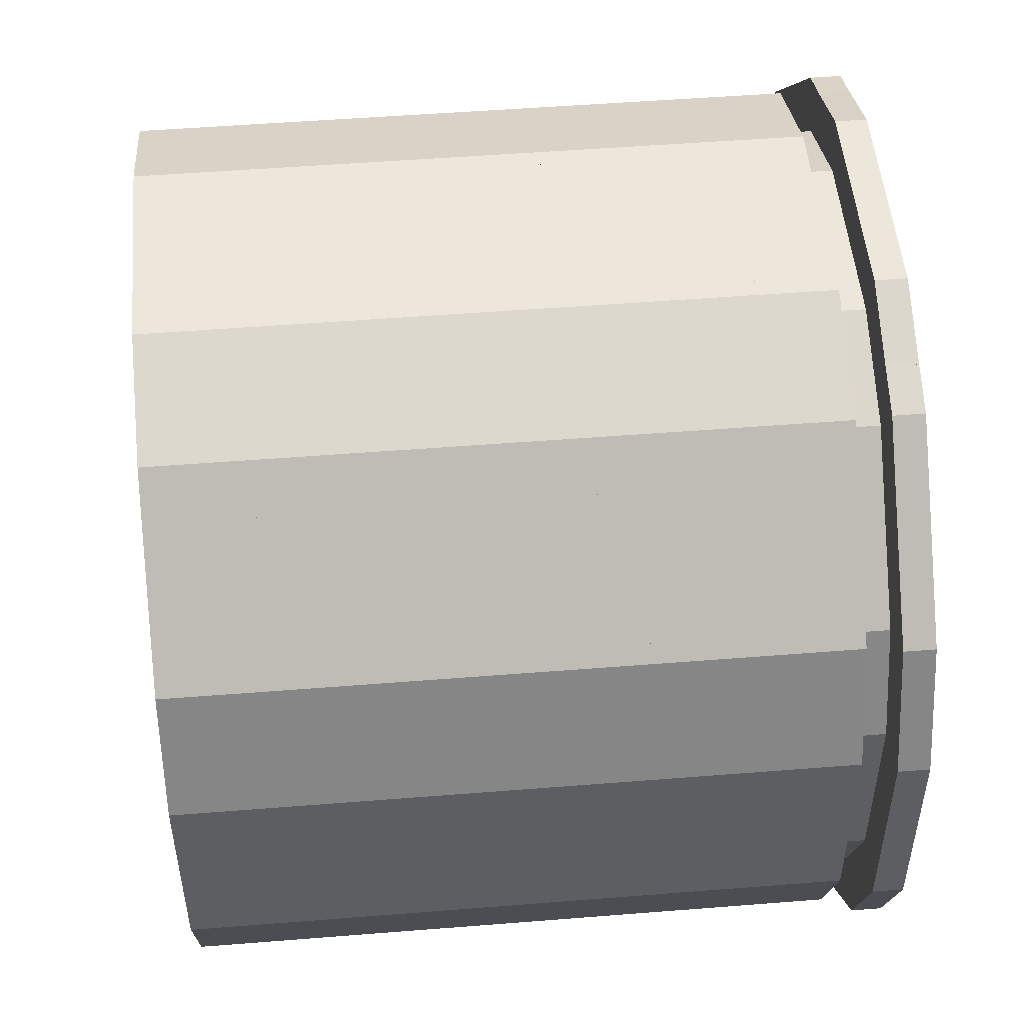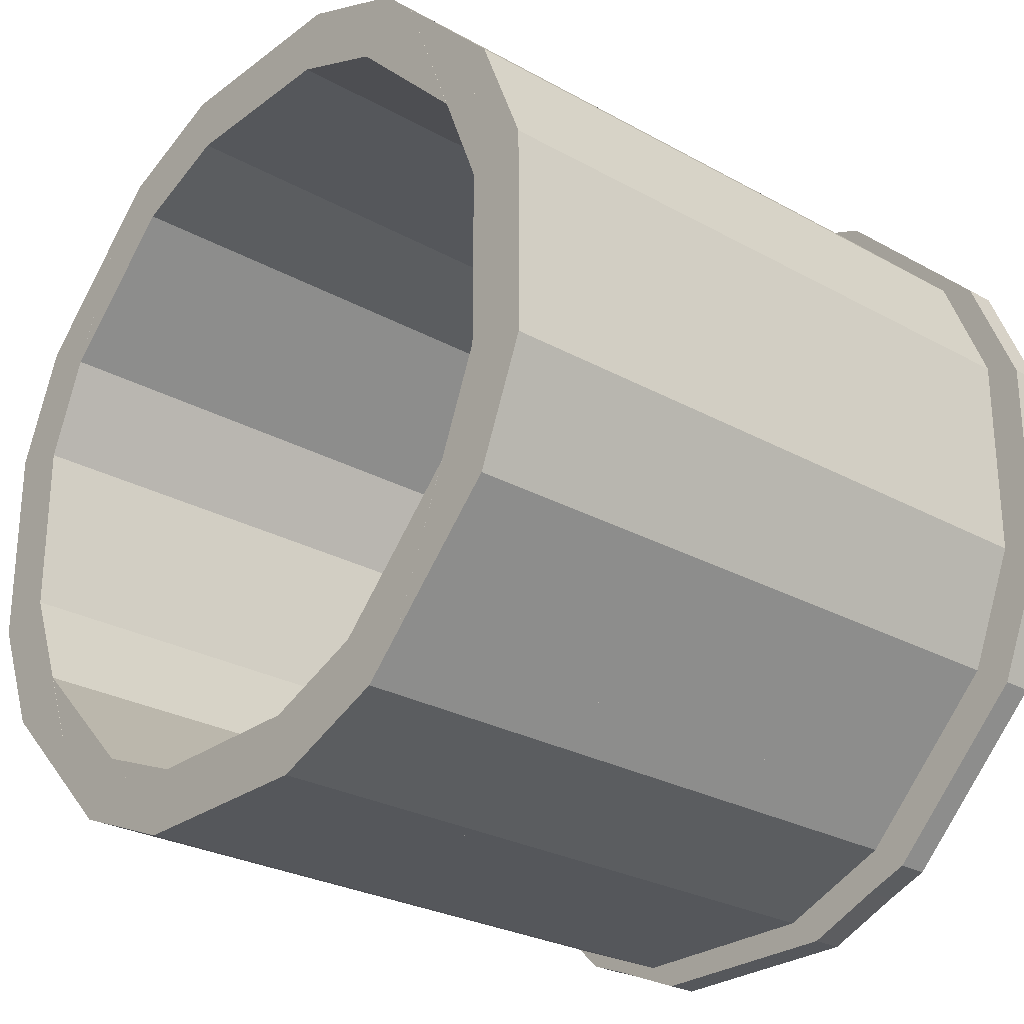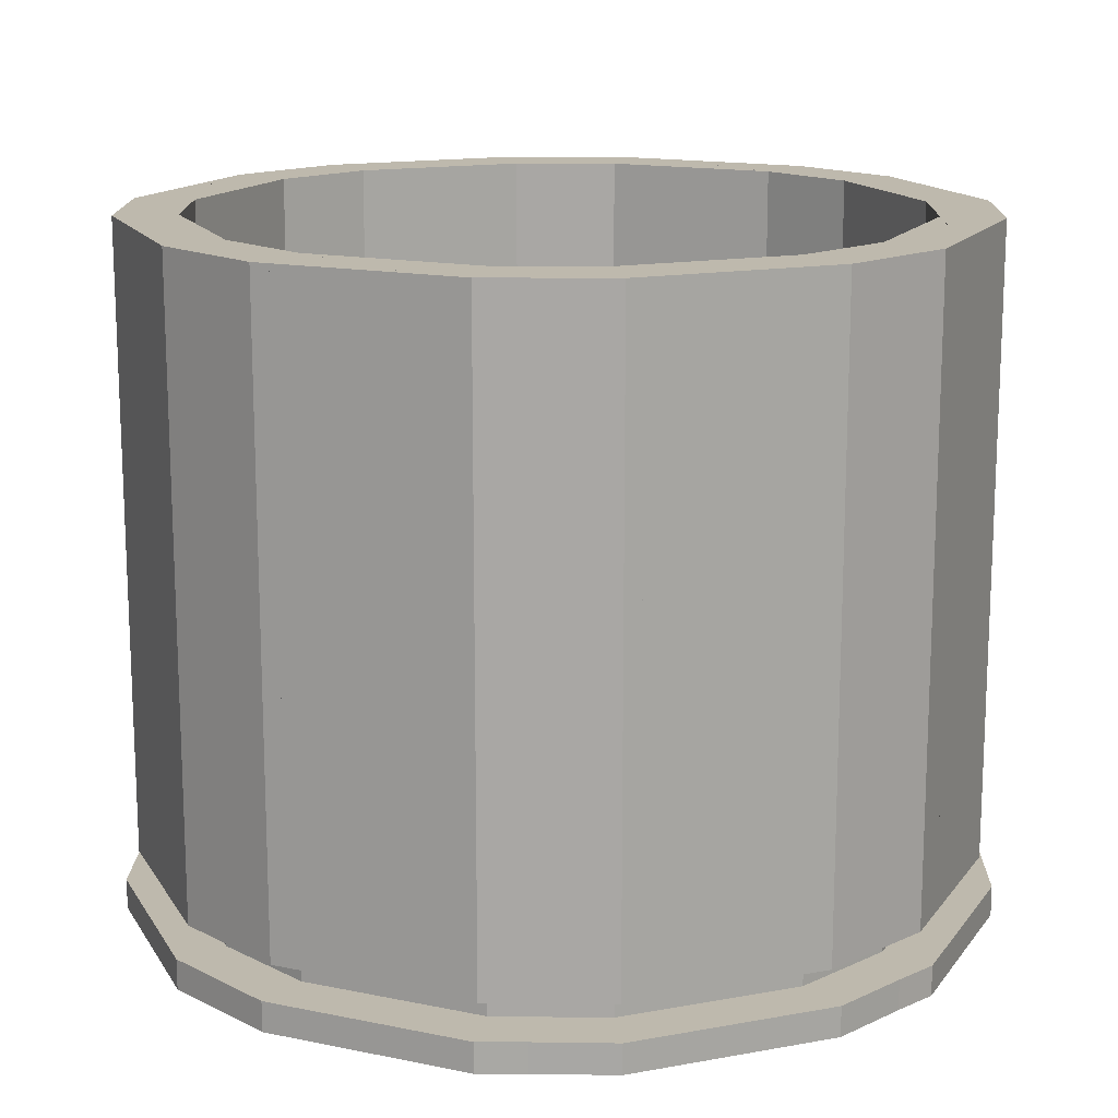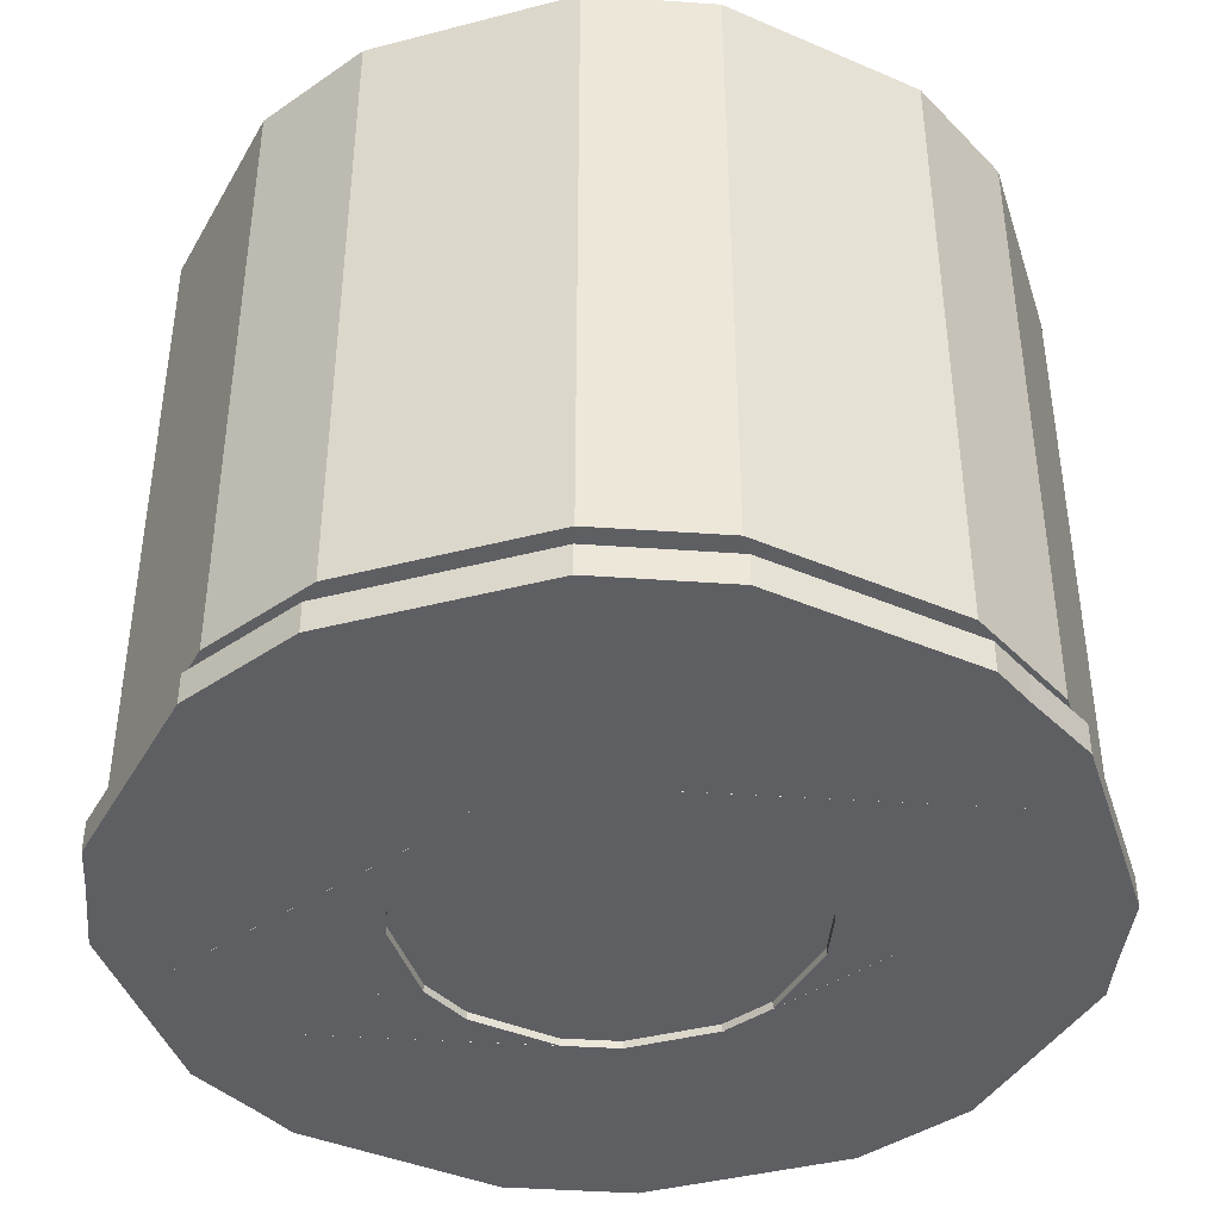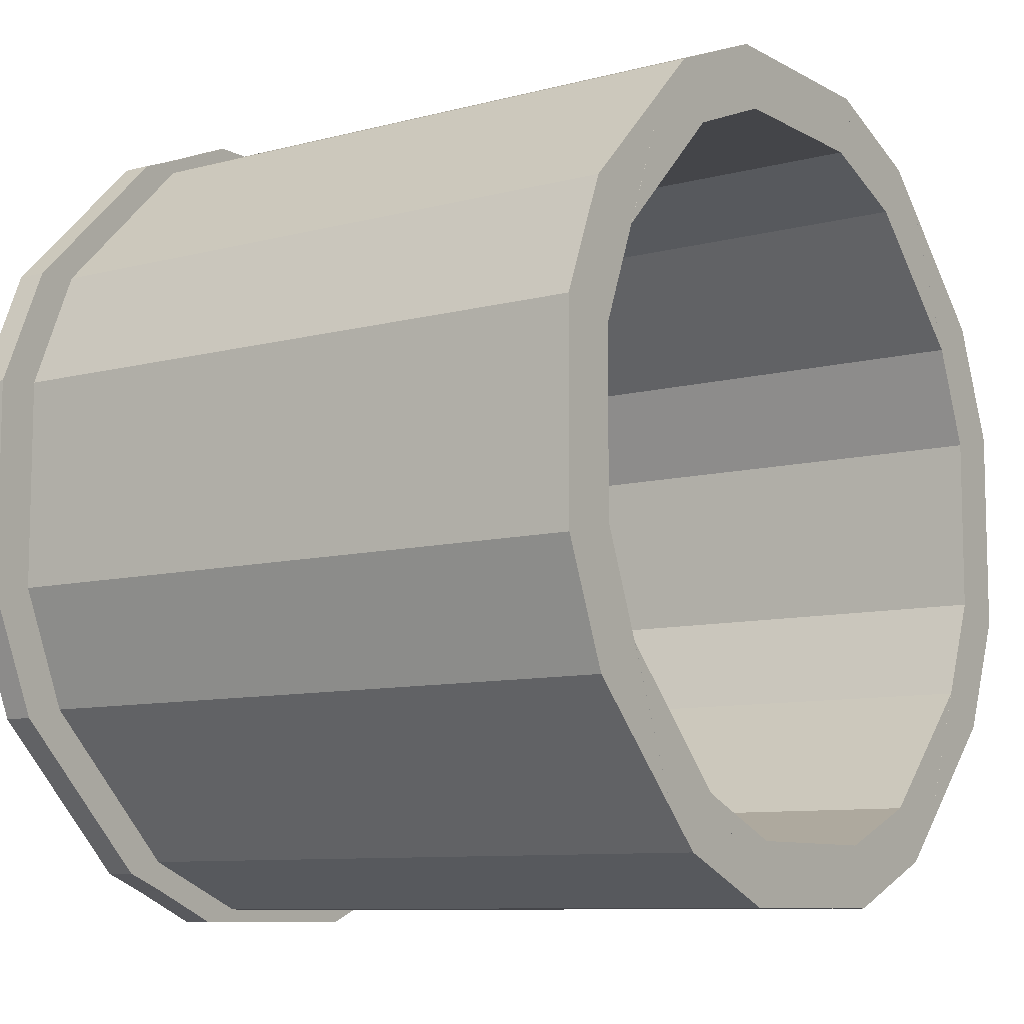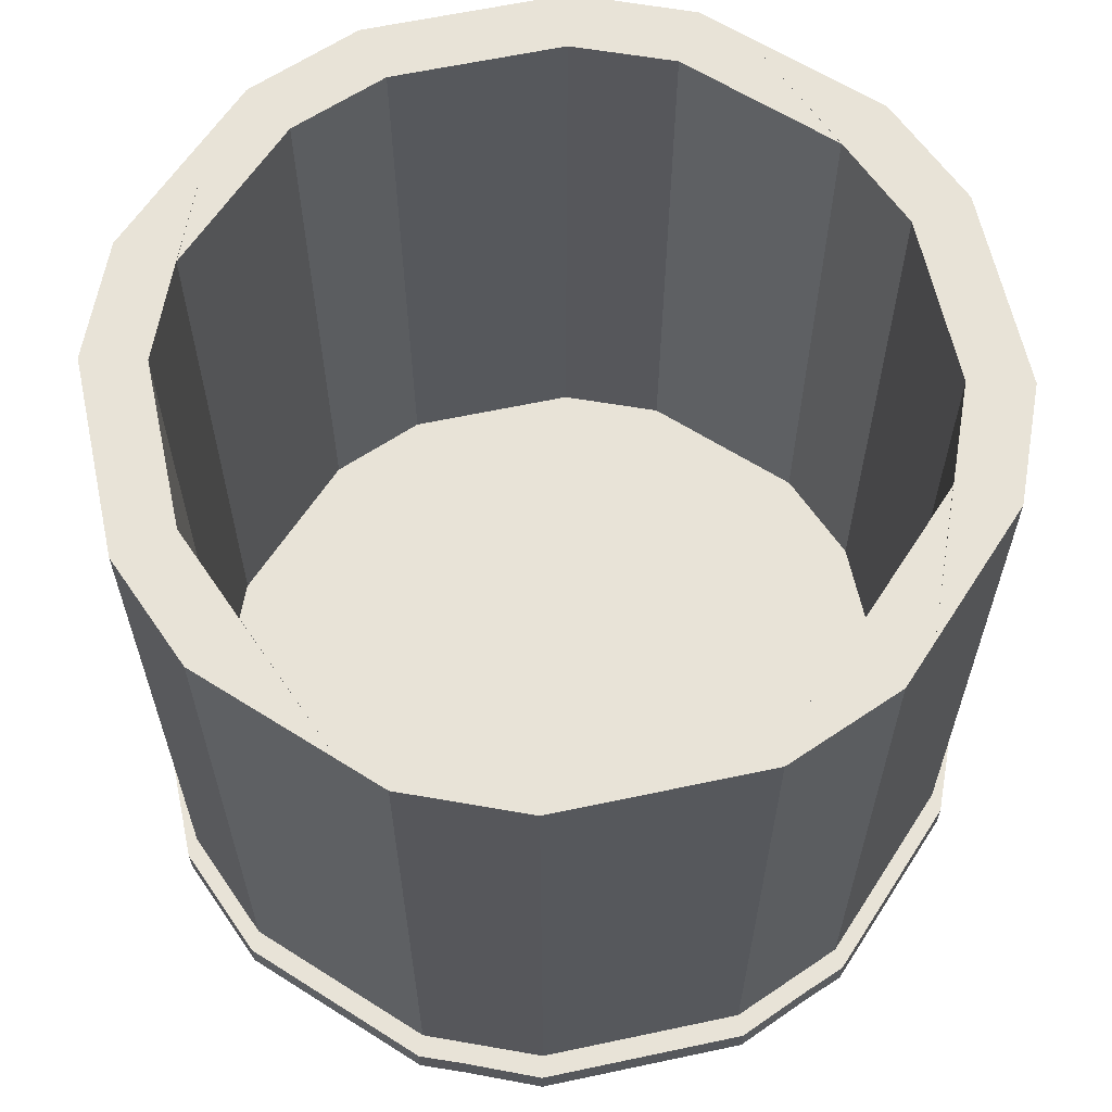
<metadata>
{"format":"obj","ext":"obj","renderer":"f3d","projection":"perspective","resolution":1024,"background":"white","views":[{"elev":50.7,"azim":-95.0,"up":"+Z"},{"elev":-26.9,"azim":-130.9,"up":"+Z"},{"elev":15.1,"azim":158.7,"up":"+Y"},{"elev":-41.2,"azim":107.5,"up":"+Y"},{"elev":-9.1,"azim":125.2,"up":"+Z"},{"elev":62.0,"azim":-12.2,"up":"+Y"}]}
</metadata>
<code>
v -189 -256 89
v -189 -256 -9
v -189 -272 -9
v -189 -272 89
v -166 -256 144
v -166 -272 144
v -166 -256 -64
v -166 -272 -64
v -96 -256 214
v -96 -272 214
v -96 -256 -134
v -96 -272 -134
v -41 -256 237
v -41 -272 237
v -41 -256 -157
v -41 -272 -157
v 57 -272 237
v 57 -256 237
v 205 -272 -9
v 205 -272 89
v 182 -272 144
v 112 -272 214
v 57 -272 -157
v 112 -272 -134
v 182 -272 -64
v 205 -256 89
v 205 -256 -9
v 182 -256 -64
v 112 -256 -134
v 57 -256 -157
v 112 -256 214
v 182 -256 144
v -88 -272 64
v -88 -272 16
v -88 -284 16
v -88 -284 64
v -77 -272 91
v -77 -284 91
v -77 -272 -11
v -77 -284 -11
v -43 -272 125
v -43 -284 125
v -43 -272 -45
v -43 -284 -45
v -16 -272 136
v -16 -284 136
v -16 -272 -56
v -16 -284 -56
v 32 -284 136
v 32 -272 136
v 104 -284 16
v 104 -284 64
v 93 -284 91
v 59 -284 125
v 32 -284 -56
v 59 -284 -45
v 93 -284 -11
v 104 -272 64
v 104 -272 16
v 93 -272 -11
v 59 -272 -45
v 32 -272 -56
v 59 -272 125
v 93 -272 91
v 193 80 -82
v 193 -256 -82
v 193 -256 162
v 193 80 162
v 225 -256 -14
v 225 -256 94
v 200 -256 155
v 200 -256 -75
v 225 80 94
v 225 80 -14
v 200 80 -75
v 200 80 155
v -209 80 94
v -209 80 -14
v -209 -256 -14
v -209 -256 94
v -184 80 155
v -184 -256 155
v -184 80 -75
v -184 -256 -75
v -177 -256 162
v -177 80 162
v -177 80 -82
v -177 -256 -82
v 193 -256 -6
v 193 80 -6
v 142 80 -133
v 142 -256 -133
v 193 -256 -82
v 193 80 -82
v -177 80 86
v -177 -256 86
v -177 -256 162
v -177 80 162
v -126 -256 213
v -126 80 213
v -177 -256 -6
v -177 80 -6
v -177 80 -82
v -177 -256 -82
v -126 80 -133
v -126 -256 -133
v 193 80 86
v 193 -256 86
v 142 -256 213
v 142 80 213
v 193 -256 162
v 193 80 162
v 172 -256 -58
v 172 80 -58
v 53 80 -177
v 53 -256 -177
v 142 -256 -133
v 62 -256 -177
v 123 -256 -152
v 142 80 -133
v 123 80 -152
v 62 80 -177
v -156 80 138
v -156 -256 138
v -126 -256 213
v -126 80 213
v -107 80 232
v -107 -256 232
v -46 80 257
v -46 -256 257
v -37 -256 257
v -37 80 257
v -156 -256 -58
v -156 80 -58
v -126 80 -133
v -126 -256 -133
v -107 80 -152
v -107 -256 -152
v -46 80 -177
v -46 -256 -177
v -37 -256 -177
v -37 80 -177
v 172 80 138
v 172 -256 138
v 53 -256 257
v 53 80 257
v 62 -256 257
v 62 80 257
v 142 -256 213
v 123 -256 232
v 142 80 213
v 123 80 232
v -37 80 -177
v -37 -256 -177
v -69 -256 -145
v -69 80 -145
v 85 -256 -145
v 85 80 -145
v 53 -256 -177
v 53 80 -177
v -69 80 225
v -69 -256 225
v -37 -256 257
v -37 80 257
v 53 -256 257
v 53 80 257
v 85 -256 225
v 85 80 225
v 106 -256 -124
v 106 80 -124
v 54 80 -145
v 54 -256 -145
v 85 -256 -145
v 85 80 -145
v -90 80 204
v -90 -256 204
v -69 -256 225
v -69 80 225
v -38 -256 225
v -38 80 225
v 106 80 204
v 106 -256 204
v 54 -256 225
v 54 80 225
v 85 -256 225
v 85 80 225
v -90 -256 -124
v -90 80 -124
v -69 80 -145
v -69 -256 -145
v -38 -256 -145
v -38 80 -145
v 104 -272 -167
v 104 -288 -167
v 104 -288 247
v 104 -272 247
v 232 -288 -16
v 232 -288 96
v 206 -288 159
v 127 -288 238
v 127 -288 -158
v 206 -288 -79
v 232 -272 96
v 232 -272 -16
v 206 -272 -79
v 127 -272 -158
v 127 -272 238
v 206 -272 159
v -216 -272 96
v -216 -272 -16
v -216 -288 -16
v -216 -288 96
v -190 -272 159
v -190 -288 159
v -190 -272 -79
v -190 -288 -79
v -111 -272 238
v -111 -288 238
v -111 -272 -158
v -111 -288 -158
v -88 -288 247
v -88 -272 247
v -88 -272 -167
v -88 -288 -167
v -88 -288 16
v -88 -272 16
v -88 -272 -167
v -88 -288 -167
v -48 -272 -184
v -48 -288 -184
v -7 -288 -184
v -7 -272 -184
v -28 -272 -132
v -28 -288 -132
v -77 -288 -11
v -77 -272 -11
v 8 -288 -96
v 8 -272 -96
v 8 -272 -96
v 8 -288 -96
v -32 -288 -56
v -32 -272 -56
v 48 -288 -56
v 48 -272 -56
v -7 -272 -184
v -7 -288 -184
v -28 -288 -132
v -28 -272 -132
v 93 -288 -11
v 93 -272 -11
v 23 -288 -184
v 23 -272 -184
v 104 -288 16
v 104 -272 16
v 23 -272 -184
v 23 -288 -184
v 104 -288 -167
v 64 -288 -184
v 104 -272 -167
v 64 -272 -184
v 104 -272 64
v 104 -288 64
v 23 -288 264
v 23 -272 264
v 64 -288 264
v 64 -272 264
v 104 -288 247
v 104 -272 247
v 44 -288 212
v 44 -272 212
v 8 -272 176
v 8 -288 176
v 93 -272 91
v 93 -288 91
v 8 -288 176
v 8 -272 176
v -32 -272 136
v -32 -288 136
v 48 -288 136
v 48 -272 136
v -77 -272 91
v -77 -288 91
v -7 -288 264
v -7 -272 264
v 23 -288 264
v 23 -272 264
v 44 -288 212
v 44 -272 212
v -43 -272 125
v -43 -288 125
v -32 -288 136
v -32 -272 136
v -16 -288 136
v -16 -272 136
v 59 -272 125
v 59 -288 125
v 32 -288 136
v 32 -272 136
v 48 -288 136
v 48 -272 136
v -88 -272 64
v -88 -288 64
v -88 -288 247
v -88 -272 247
v -48 -272 264
v -48 -288 264
v -7 -288 264
v -7 -272 264
v -43 -288 -45
v -43 -272 -45
v -32 -272 -56
v -32 -288 -56
v -16 -288 -56
v -16 -272 -56
v 59 -288 -45
v 59 -272 -45
v 32 -272 -56
v 32 -288 -56
v 48 -288 -56
v 48 -272 -56
o entity0_brush0
f 1 2 3 4
f 5 1 4 6
f 2 7 8 3
f 9 5 6 10
f 7 11 12 8
f 13 9 10 14
f 15 16 12 11
f 17 18 13 14
f 19 20 21 22 17 14 10 6 4 3 8 12 16 23 24 25
f 26 27 28 29 30 15 11 7 2 1 5 9 13 18 31 32
f 30 23 16 15
f 22 31 18 17
f 29 24 23 30
f 21 32 31 22
f 28 25 24 29
f 20 26 32 21
f 27 19 25 28
f 27 26 20 19
o entity0_brush1
f 33 34 35 36
f 37 33 36 38
f 34 39 40 35
f 41 37 38 42
f 39 43 44 40
f 45 41 42 46
f 47 48 44 43
f 49 50 45 46
f 51 52 53 54 49 46 42 38 36 35 40 44 48 55 56 57
f 58 59 60 61 62 47 43 39 34 33 37 41 45 50 63 64
f 62 55 48 47
f 54 63 50 49
f 61 56 55 62
f 53 64 63 54
f 60 57 56 61
f 52 58 64 53
f 59 51 57 60
f 59 58 52 51
o entity1_brush0
f 65 66 67 68
f 69 70 71 67 66 72
f 73 74 75 65 68 76
f 71 76 68 67
f 75 72 66 65
f 70 73 76 71
f 74 69 72 75
f 74 73 70 69
o entity1_brush1
f 77 78 79 80
f 81 77 80 82
f 78 83 84 79
f 85 86 81 82
f 87 88 84 83
f 88 85 82 80 79 84
f 86 87 83 78 77 81
f 86 85 88 87
o entity1_brush2
f 89 90 91 92
f 93 89 92
f 90 94 91
f 94 93 92 91
f 90 89 93 94
o entity1_brush3
f 95 96 97 98
f 99 100 98 97
f 96 99 97
f 100 95 98
f 100 99 96 95
o entity1_brush4
f 101 102 103 104
f 105 106 104 103
f 106 101 104
f 102 105 103
f 102 101 106 105
o entity1_brush5
f 107 108 109 110
f 108 111 109
f 112 107 110
f 111 112 110 109
f 108 107 112 111
o entity1_brush6
f 113 114 115 116
f 117 113 116 118 119
f 114 120 121 122 115
f 122 118 116 115
f 121 119 118 122
f 120 117 119 121
f 117 120 114 113
o entity1_brush7
f 123 124 125 126
f 127 126 125 128
f 129 127 128 130
f 131 132 129 130
f 124 131 130 128 125
f 132 123 126 127 129
f 131 124 123 132
o entity1_brush8
f 133 134 135 136
f 135 137 138 136
f 139 140 138 137
f 141 133 136 138 140
f 134 142 139 137 135
f 142 141 140 139
f 141 142 134 133
o entity1_brush9
f 143 144 145 146
f 147 148 146 145
f 144 149 150 147 145
f 151 143 146 148 152
f 150 152 148 147
f 149 151 152 150
f 149 144 143 151
o entity1_brush10
f 153 154 155 156
f 157 158 156 155
f 159 157 155 154
f 158 160 153 156
f 160 159 154 153
f 160 158 157 159
o entity1_brush11
f 161 162 163 164
f 165 166 164 163
f 167 165 163 162
f 166 168 161 164
f 168 167 162 161
f 167 168 166 165
o entity1_brush12
f 169 170 171 172
f 173 169 172
f 170 174 171
f 174 173 172 171
f 170 169 173 174
o entity1_brush13
f 175 176 177 178
f 179 180 178 177
f 176 179 177
f 180 175 178
f 180 179 176 175
o entity1_brush14
f 181 182 183 184
f 185 186 184 183
f 182 185 183
f 186 181 184
f 185 182 181 186
o entity1_brush15
f 187 188 189 190
f 191 187 190
f 188 192 189
f 192 191 190 189
f 191 192 188 187
o entity2_brush0
f 193 194 195 196
f 197 198 199 200 195 194 201 202
f 203 204 205 206 193 196 207 208
f 200 207 196 195
f 206 201 194 193
f 199 208 207 200
f 205 202 201 206
f 198 203 208 199
f 204 197 202 205
f 203 198 197 204
o entity2_brush1
f 209 210 211 212
f 213 209 212 214
f 210 215 216 211
f 217 213 214 218
f 215 219 220 216
f 221 222 217 218
f 223 224 220 219
f 224 221 218 214 212 211 216 220
f 222 223 219 215 210 209 213 217
f 222 221 224 223
o entity2_brush2
f 225 226 227 228
f 229 230 228 227
f 231 225 228 230
f 226 232 229 227
f 232 231 230 229
f 232 226 225 231
o entity2_brush3
f 233 234 235 236
f 234 237 235
f 238 233 236
f 237 238 236 235
f 234 233 238 237
o entity2_brush4
f 239 240 241 242
f 243 244 242 241
f 240 243 241
f 244 239 242
f 243 240 239 244
o entity2_brush5
f 245 246 247 248
f 249 250 248 247
f 251 249 247 246
f 250 252 245 248
f 252 251 246 245
f 252 250 249 251
o entity2_brush6
f 253 254 255 256
f 257 253 256 258
f 254 259 260 255
f 260 258 256 255
f 259 257 258 260
f 259 254 253 257
o entity2_brush7
f 261 262 263 264
f 265 266 264 263
f 262 267 265 263
f 268 261 264 266
f 267 268 266 265
f 262 261 268 267
o entity2_brush8
f 269 270 271 272
f 273 274 272 271
f 274 269 272
f 270 273 271
f 270 269 274 273
o entity2_brush9
f 275 276 277 278
f 279 275 278
f 276 280 277
f 280 279 278 277
f 279 280 276 275
o entity2_brush10
f 281 282 283 284
f 285 286 284 283
f 287 285 283 282
f 286 288 281 284
f 288 287 282 281
f 288 286 285 287
o entity2_brush11
f 289 290 291 292
f 293 294 292 291
f 290 293 291
f 294 289 292
f 294 293 290 289
o entity2_brush12
f 295 296 297 298
f 299 300 298 297
f 296 299 297
f 300 295 298
f 299 296 295 300
o entity2_brush13
f 301 302 303 304
f 305 304 303 306
f 307 308 305 306
f 302 307 306 303
f 308 301 304 305
f 307 302 301 308
o entity2_brush14
f 309 310 311 312
f 313 309 312
f 310 314 311
f 314 313 312 311
f 313 314 310 309
o entity2_brush15
f 315 316 317 318
f 319 315 318
f 316 320 317
f 320 319 318 317
f 316 315 319 320

</code>
